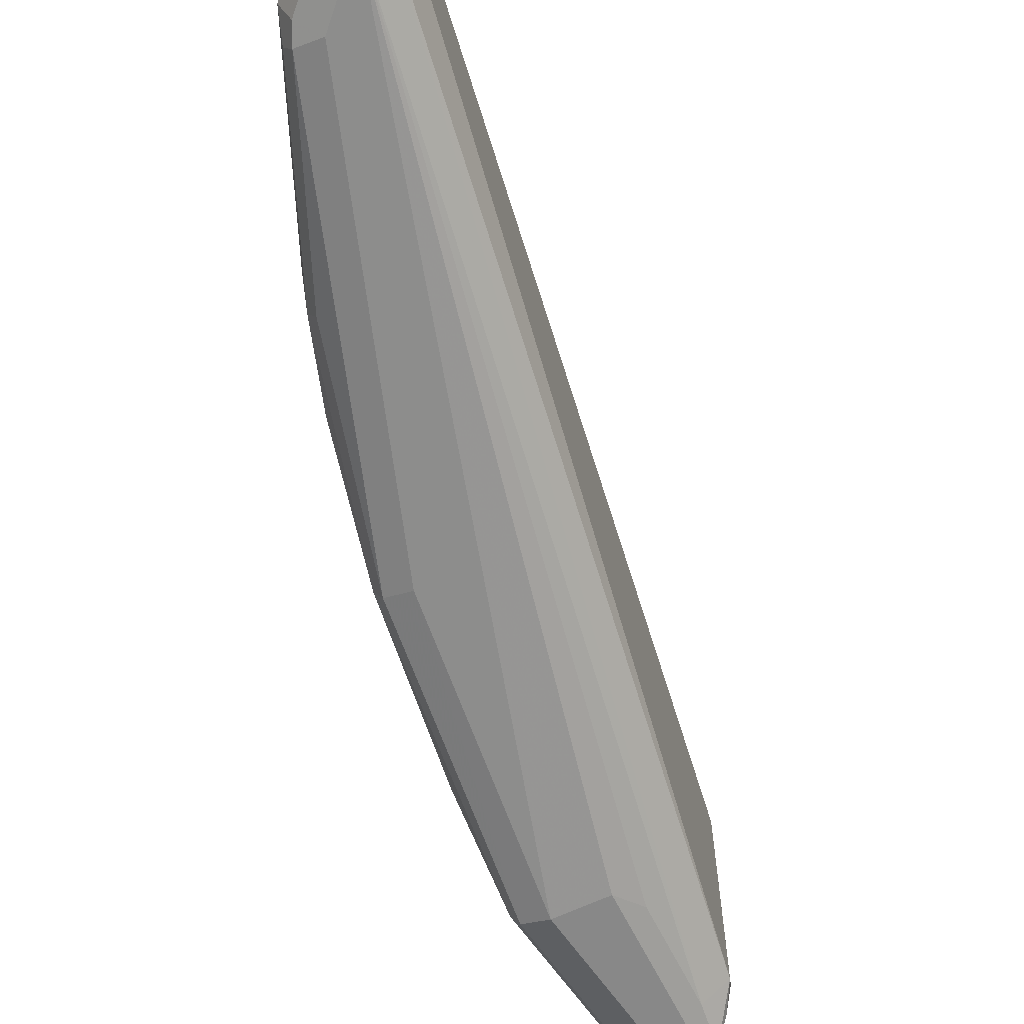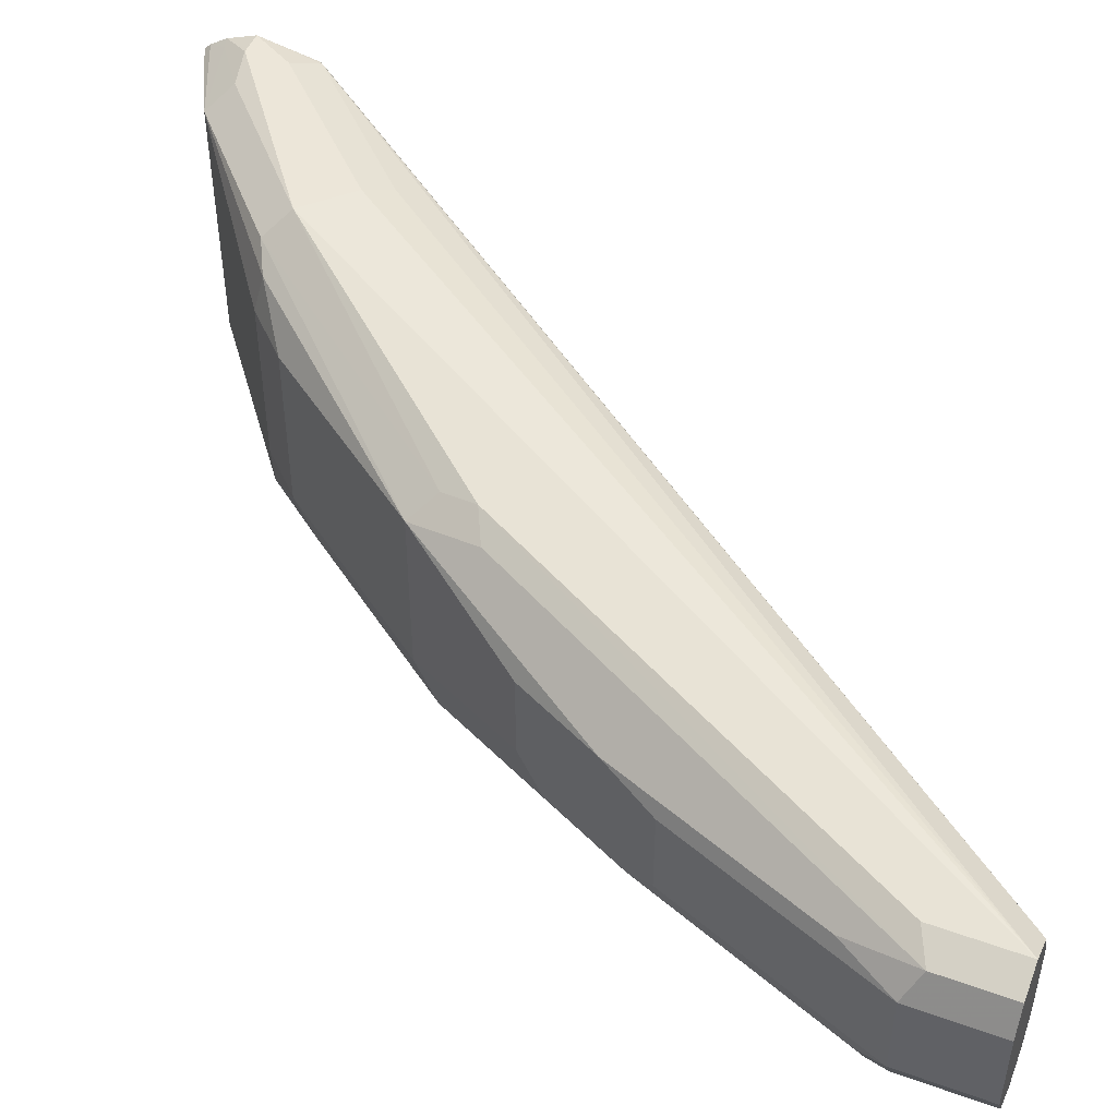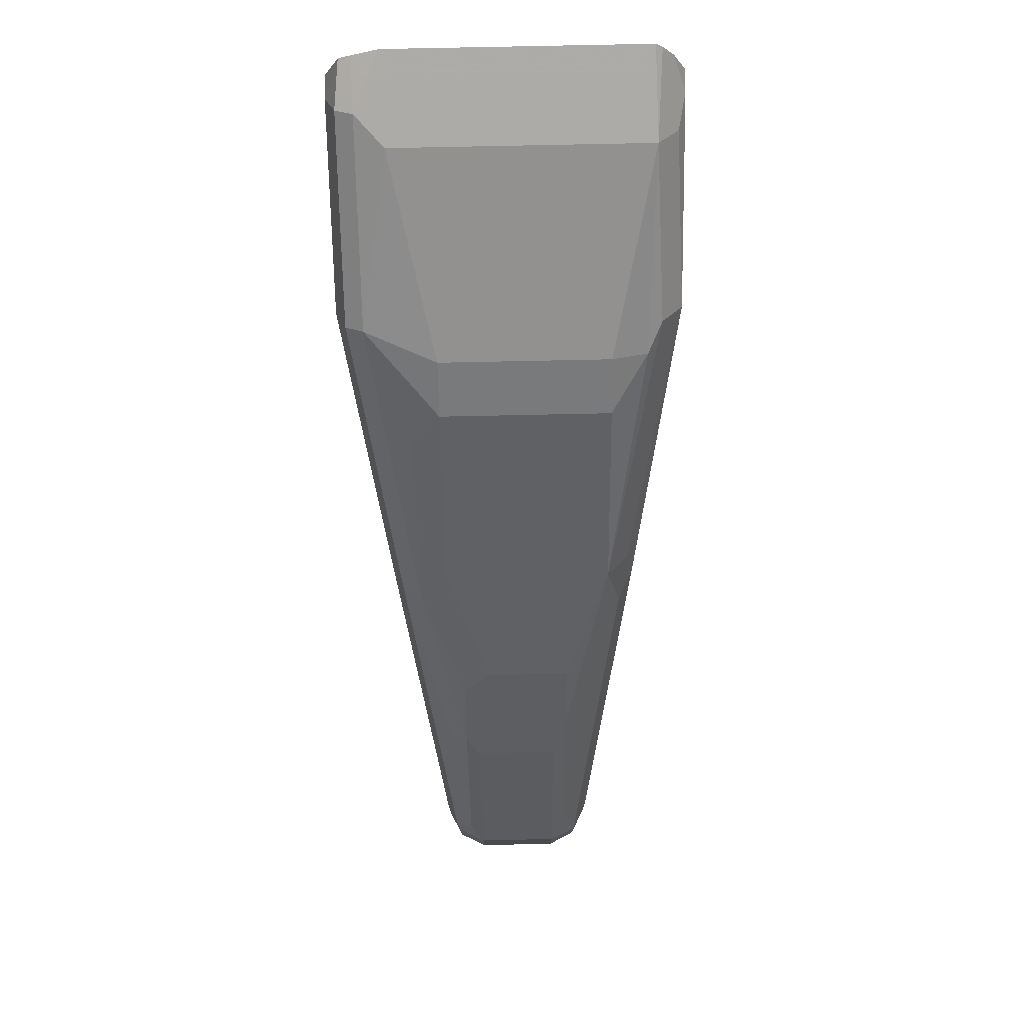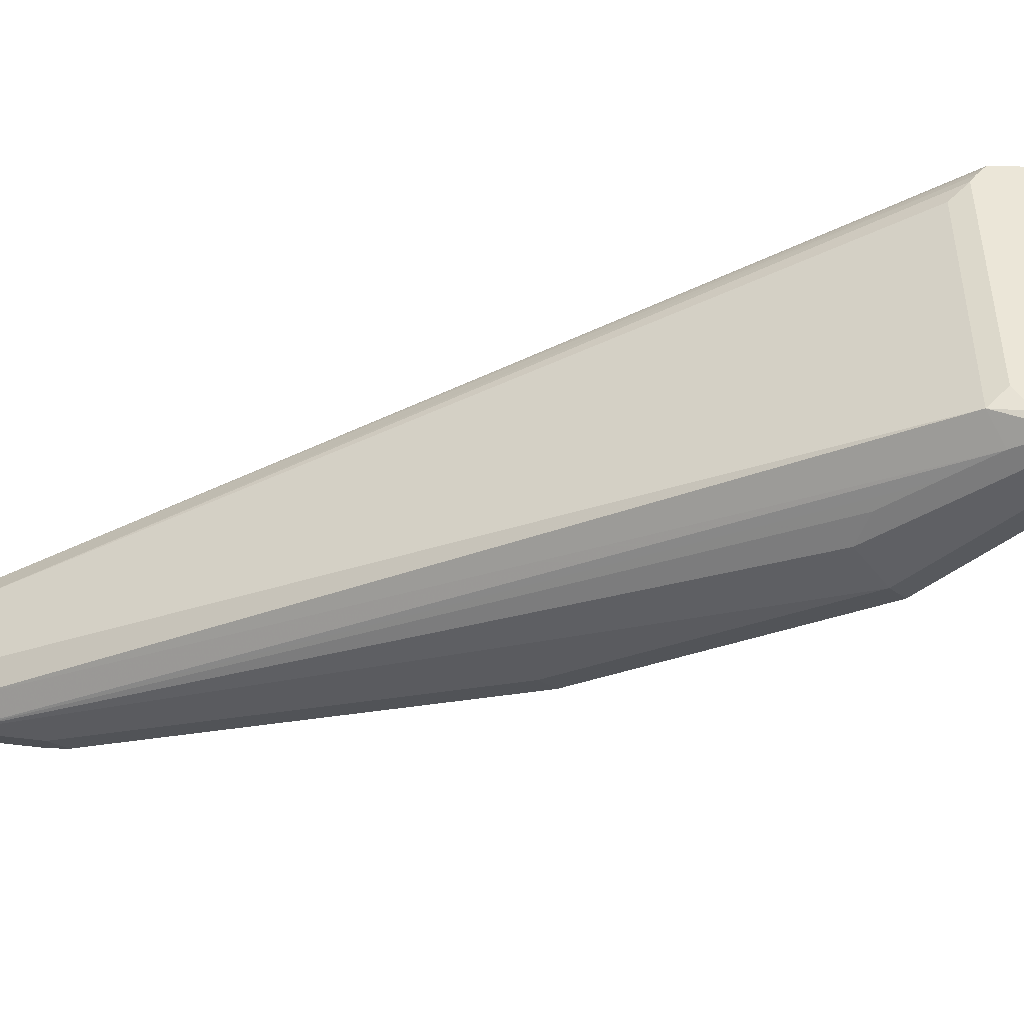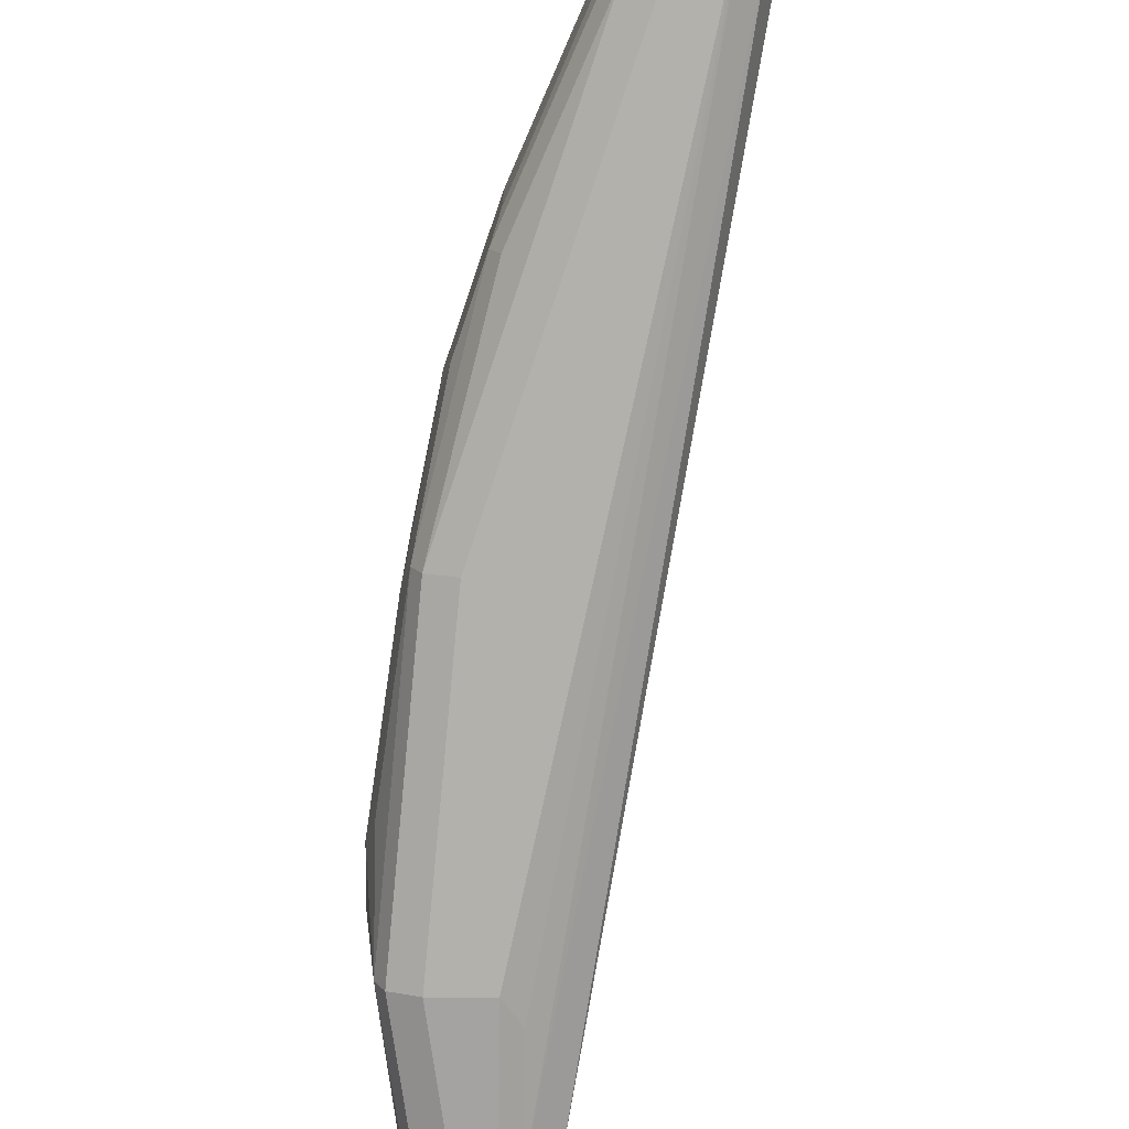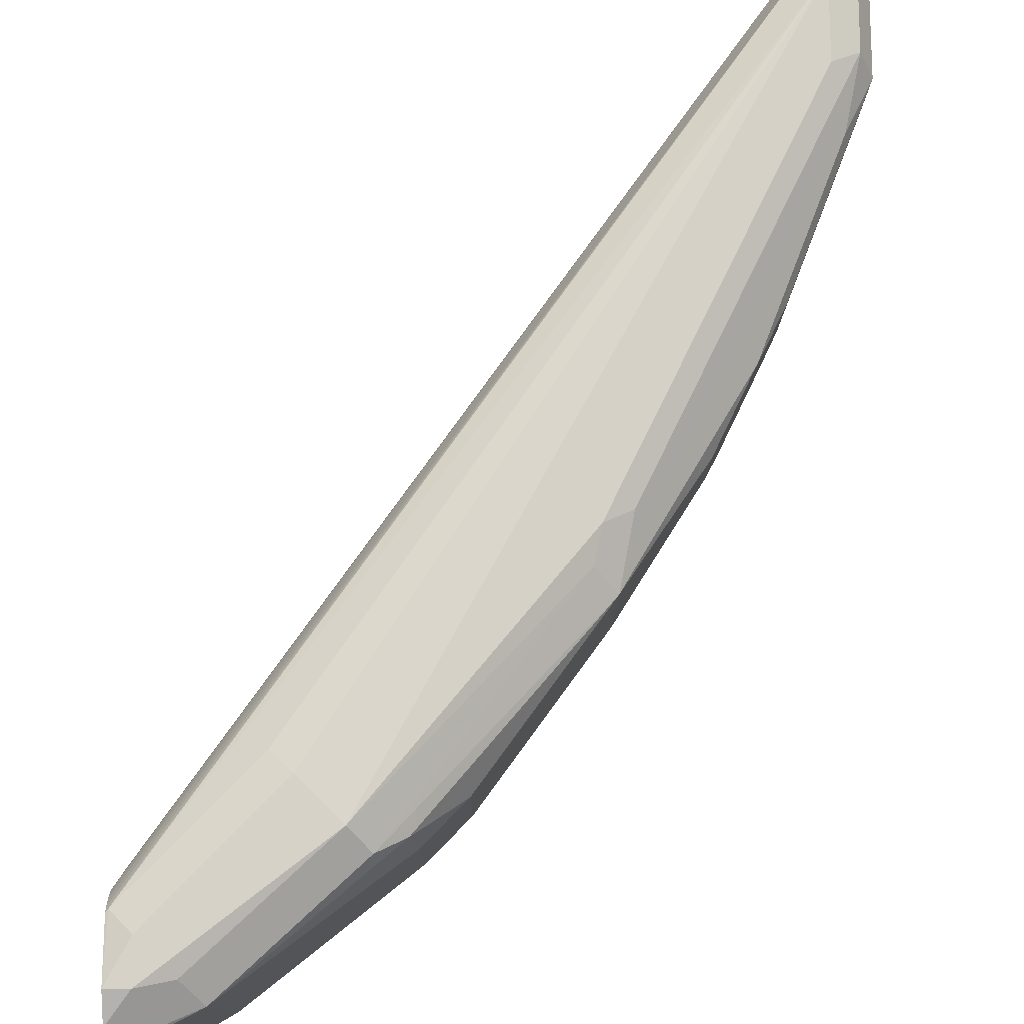
<metadata>
{"format":"obj","ext":"obj","renderer":"f3d","projection":"perspective","resolution":1024,"background":"white","views":[{"elev":-62.8,"azim":161.0,"up":"+Y"},{"elev":48.7,"azim":111.9,"up":"+Y"},{"elev":77.1,"azim":88.8,"up":"+Z"},{"elev":-44.3,"azim":-99.9,"up":"+Y"},{"elev":-73.1,"azim":134.7,"up":"+Y"},{"elev":78.3,"azim":-0.6,"up":"+Y"}]}
</metadata>
<code>
v 0.6363 0.01818 0.3636
v 0.6363 -0.01818 0.3636
v 0.6363 0.01818 0.3274
v 0.6302 0.03029 0.3575
v 0.6242 0.02423 0.3879
v 0.5999 0.01818 0.4545
v 0.5999 -0.01818 0.4545
v 0.6302 -0.02423 0.3757
v 0.6302 -0.03029 0.3636
v 0.6363 -0.01818 0.3274
v 0.6302 0.03029 0.3274
v 0.6181 0.03636 0.3636
v 0.5272 0.05454 0.5454
v 0.5393 0.04847 0.5393
v 0.5939 0.03029 0.4485
v 0.5878 0.02423 0.4787
v 0.5817 0.01818 0.4909
v 0.5757 0.01211 0.503
v 0.5757 -0.02423 0.503
v 0.5939 -0.02423 0.4666
v 0.6272 -0.0318 0.3727
v 0.6181 -0.03636 0.3636
v 0.6302 -0.03029 0.3274
v 0.6181 0.03636 0.3274
v 0.5242 0.05151 0.5605
v 0.5363 0.04544 0.5544
v 0.4363 0.07272 0.6544
v 0.5332 0.04241 0.5696
v 0.5696 0.02423 0.5151
v 0.5696 -0.01211 0.5151
v 0.5393 -0.04241 0.5575
v 0.5908 -0.0318 0.4636
v 0.5363 -0.04998 0.5544
v 0.5272 -0.05454 0.5454
v 0.6181 -0.03636 0.3274
v 0.6059 0.03028 0.3274
v 0.3545 0.06816 0.6817
v 0.3727 0.06816 0.6635
v 0.4091 0.06816 0.6272
v 0.4181 0.07272 0.6362
v 0.4454 0.06362 0.6635
v 0.3636 0.07272 0.709
v 0.3787 0.06969 0.706
v 0.5332 -0.03029 0.5696
v 0.4575 0.05756 0.6575
v 0.4787 0.04241 0.6423
v 0.4787 -0.03029 0.6423
v 0.4848 -0.04241 0.6302
v 0.4484 -0.06059 0.6666
v 0.4454 -0.06816 0.6635
v 0.4363 -0.07272 0.6544
v 0.606 -0.03029 0.3274
v 0.4181 -0.07272 0.6362
v 0.403 -0.06969 0.6393
v 0.3848 -0.06969 0.6575
v 0.3666 -0.06969 0.6756
v 0.5999 0.01826 0.3274
v 0.3534 0.06143 0.6777
v 0.3534 0.06536 0.6806
v 0.3534 0.06788 0.6828
v 0.3534 0.07272 0.709
v 0.3636 0.07272 0.6908
v 0.3878 0.06059 0.715
v 0.3534 0.06748 0.7219
v 0.3576 0.06665 0.7211
v 0.4606 0.04241 0.6605
v 0.4606 -0.03029 0.6605
v 0.3878 -0.04847 0.715
v 0.3757 -0.06059 0.7211
v 0.3727 -0.06816 0.7181
v 0.3636 -0.07272 0.709
v 0.5998 -0.01825 0.3274
v 0.3576 -0.06059 0.6666
v 0.3636 -0.07272 0.6908
v 0.3534 -0.07067 0.6928
v 0.5998 0.01809 0.3274
v 0.3534 0.05679 0.6749
v 0.3534 0.0625 0.7294
v 0.3534 0.05963 0.7322
v 0.3636 0.05454 0.7272
v 0.3636 -0.05454 0.7272
v 0.3534 -0.06092 0.7272
v 0.3534 -0.06623 0.7245
v 0.3534 -0.07272 0.709
v 0.3534 -0.06475 0.684
v 0.3534 -0.06339 0.6819
v 0.3534 -0.05227 0.6749
v 0.3576 0.04847 0.6666
v 0.3534 -0.04943 0.7322
f 1 2 10
f 45 66 46
f 46 66 67
f 46 67 47
f 47 67 49
f 47 49 48
f 49 67 68
f 49 68 69
f 49 69 70
f 45 63 66
f 49 70 50
f 51 71 84
f 51 84 74
f 51 74 53
f 52 56 73
f 52 73 72
f 53 74 55
f 53 55 54
f 55 74 56
f 50 70 71
f 56 74 75
f 43 65 63
f 42 64 65
f 33 50 34
f 34 50 51
f 35 51 53
f 35 53 54
f 35 54 55
f 35 55 56
f 35 56 52
f 36 57 58
f 42 65 43
f 36 58 59
f 36 60 37
f 37 60 61
f 37 61 62
f 37 62 38
f 38 62 40
f 38 40 39
f 41 63 45
f 42 61 64
f 36 59 60
f 31 50 33
f 56 75 73
f 58 77 87
f 64 78 65
f 69 81 82
f 69 82 83
f 69 83 70
f 70 83 71
f 71 83 84
f 72 73 88
f 72 88 76
f 63 67 66
f 73 75 85
f 73 86 87
f 73 87 77
f 73 77 88
f 74 84 75
f 76 88 77
f 79 89 81
f 79 81 80
f 81 89 82
f 73 85 86
f 57 76 58
f 63 68 67
f 63 81 69
f 58 87 86
f 58 86 85
f 58 85 75
f 58 75 84
f 58 84 83
f 58 83 82
f 58 82 89
f 58 89 79
f 63 69 68
f 58 79 78
f 58 64 61
f 58 61 60
f 58 60 59
f 58 76 77
f 63 65 78
f 63 78 79
f 63 79 80
f 63 80 81
f 58 78 64
f 31 49 50
f 50 71 51
f 31 47 48
f 4 12 13
f 4 13 14
f 4 14 15
f 4 15 5
f 5 15 16
f 5 16 6
f 6 16 29
f 6 29 17
f 4 24 12
f 6 17 18
f 6 19 7
f 7 19 20
f 7 20 8
f 8 21 9
f 8 20 32
f 8 32 21
f 9 21 22
f 9 22 35
f 6 18 19
f 9 35 23
f 4 11 24
f 3 36 24
f 1 10 3
f 1 3 11
f 1 11 4
f 1 4 5
f 1 5 6
f 1 6 7
f 1 7 2
f 2 7 8
f 3 24 11
f 31 48 49
f 2 23 10
f 3 10 23
f 3 23 35
f 3 35 52
f 3 52 72
f 3 72 76
f 3 76 57
f 3 57 36
f 2 9 23
f 12 24 27
f 2 8 9
f 13 25 28
f 24 38 39
f 24 39 40
f 24 40 27
f 25 27 41
f 25 41 28
f 27 40 62
f 27 62 61
f 27 61 42
f 24 37 38
f 27 42 43
f 27 63 41
f 28 44 30
f 28 30 29
f 28 45 46
f 28 46 47
f 28 47 44
f 31 44 47
f 12 27 13
f 27 43 63
f 24 36 37
f 28 41 45
f 22 34 51
f 22 51 35
f 13 26 14
f 13 27 25
f 13 28 26
f 15 26 16
f 16 26 28
f 16 28 29
f 17 29 18
f 18 29 30
f 14 26 15
f 19 30 44
f 19 44 31
f 19 31 20
f 20 31 33
f 20 33 32
f 21 32 33
f 21 33 34
f 18 30 19
f 21 34 22

</code>
